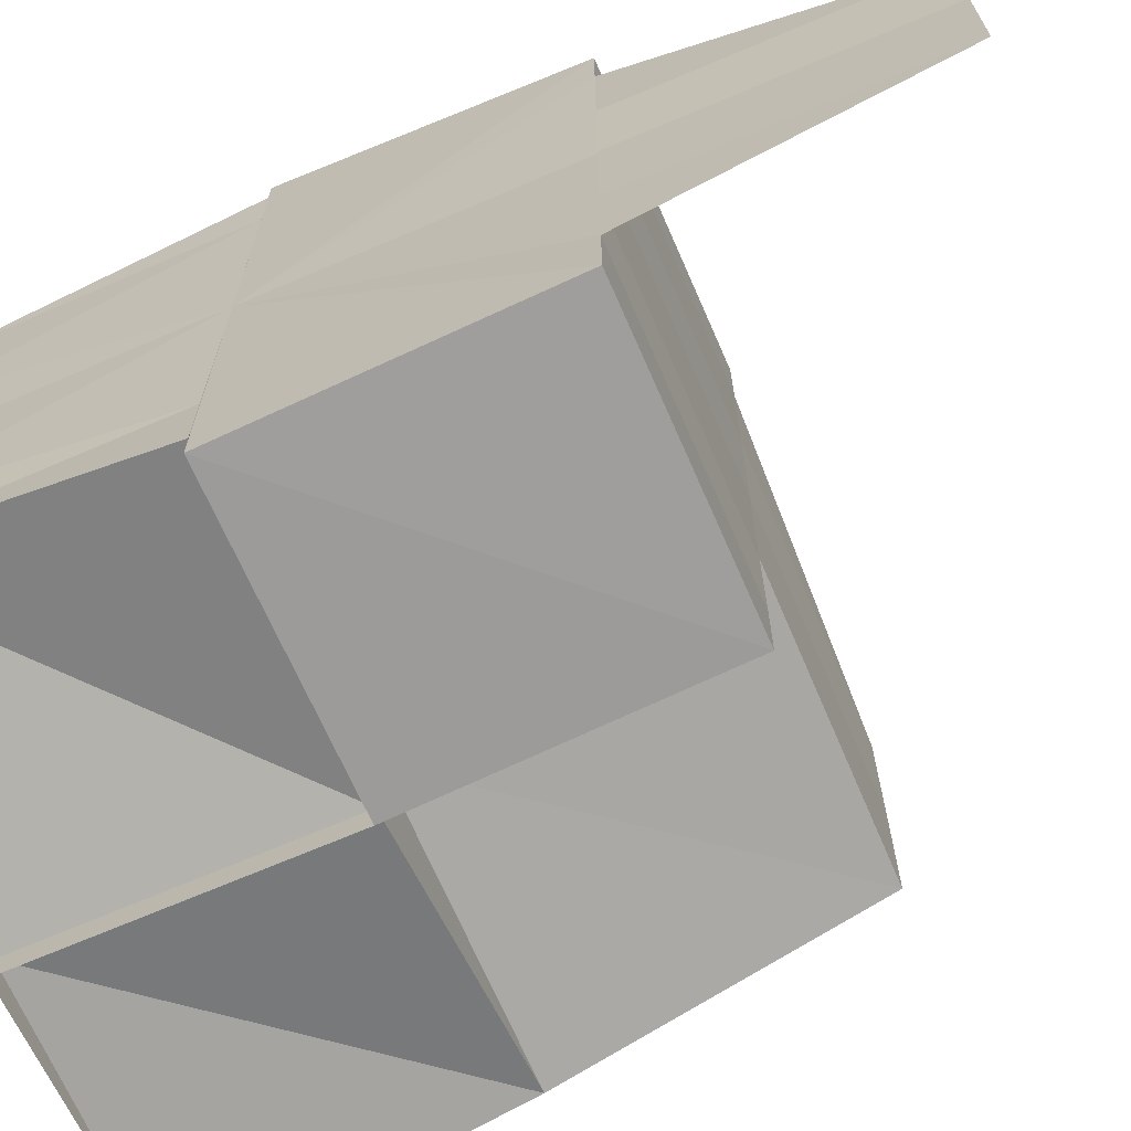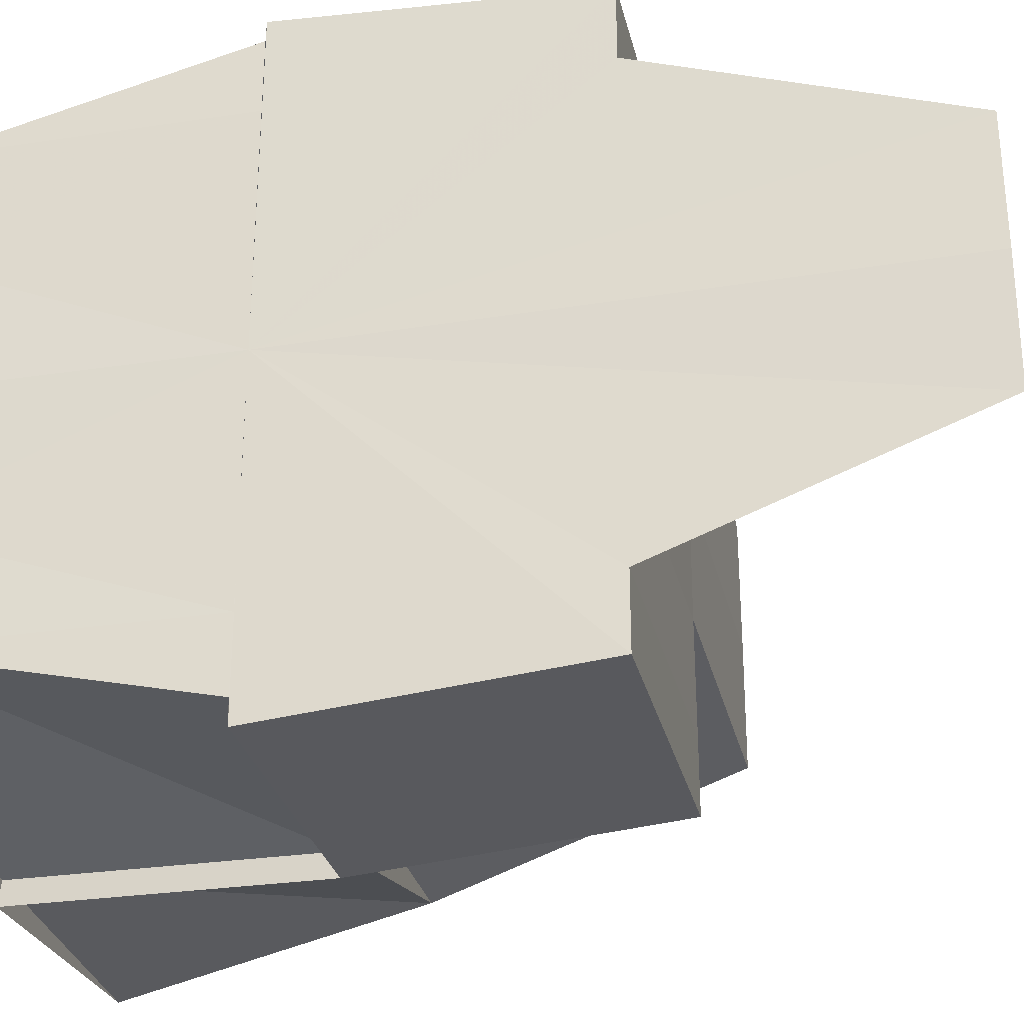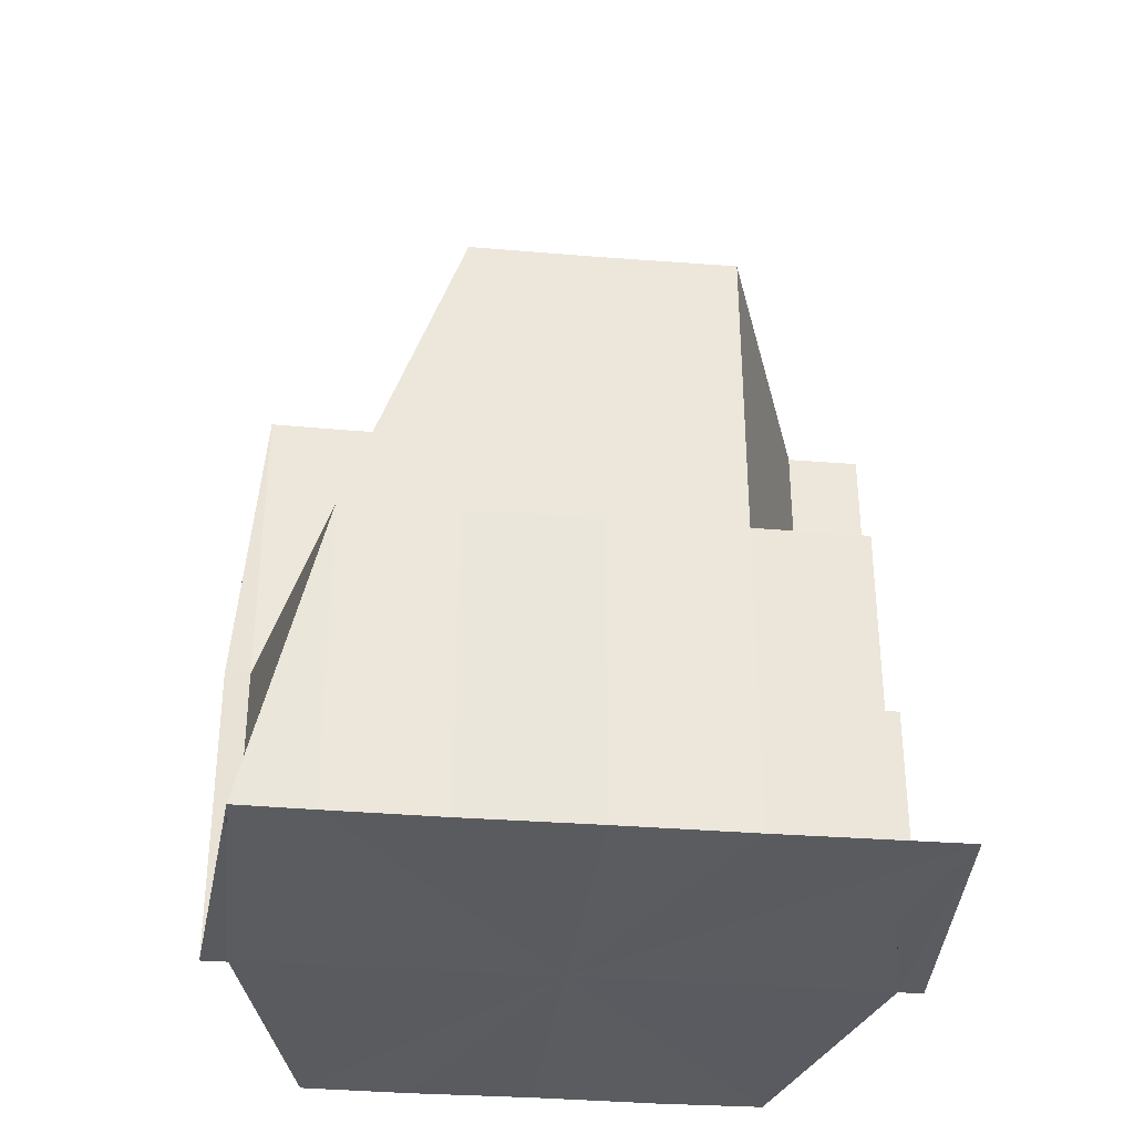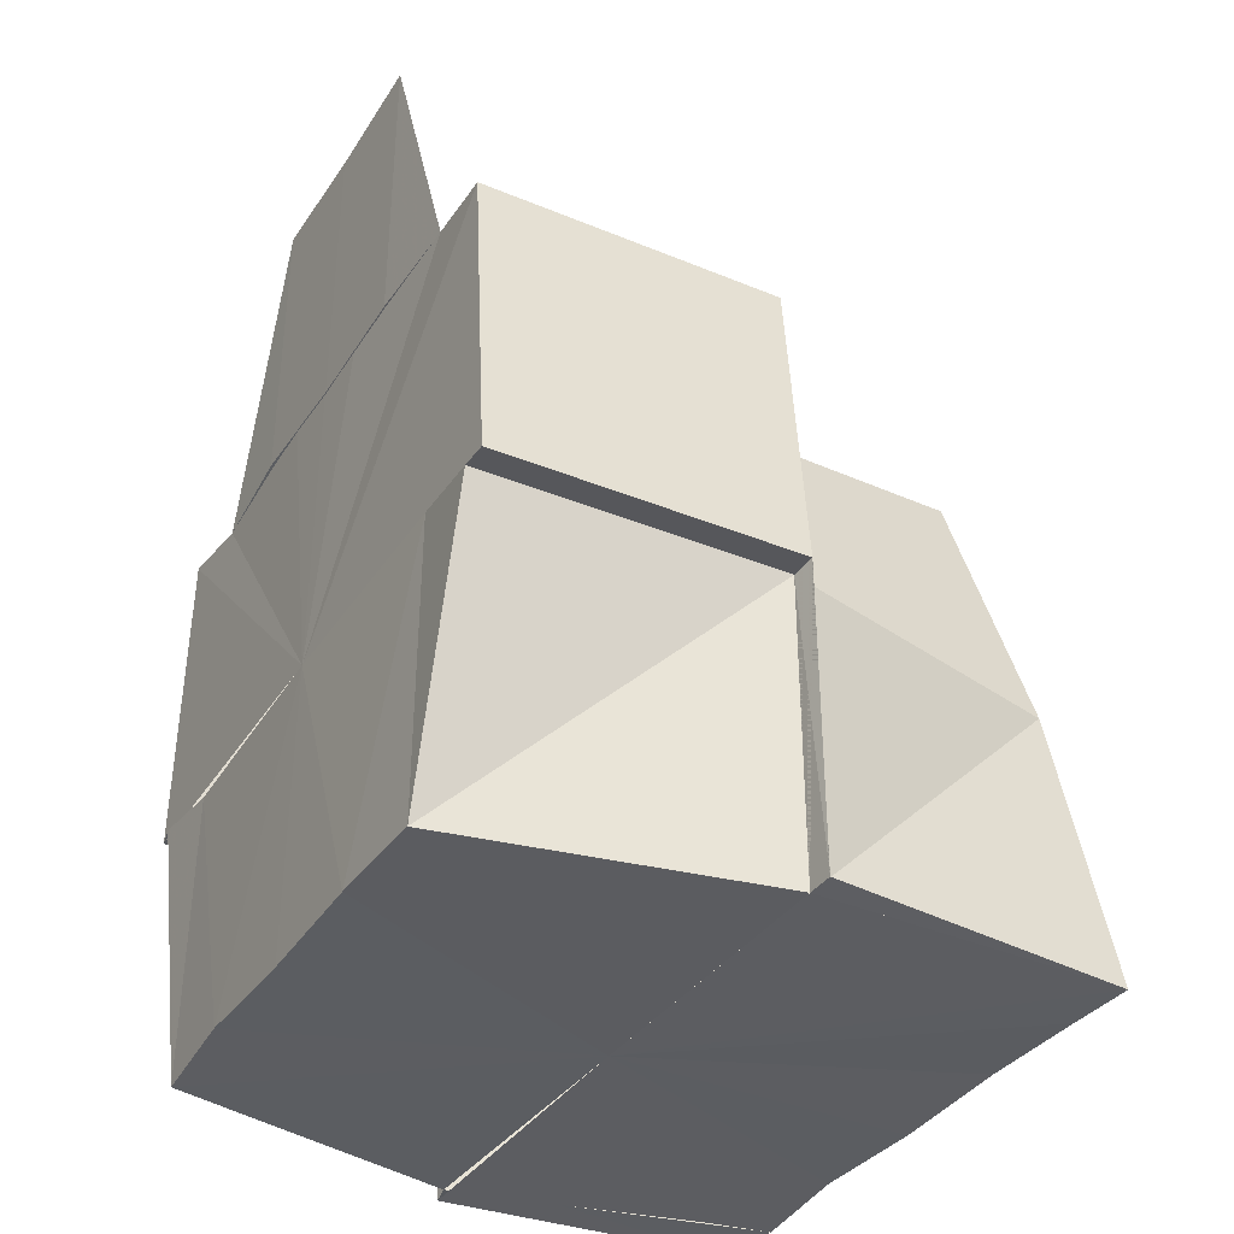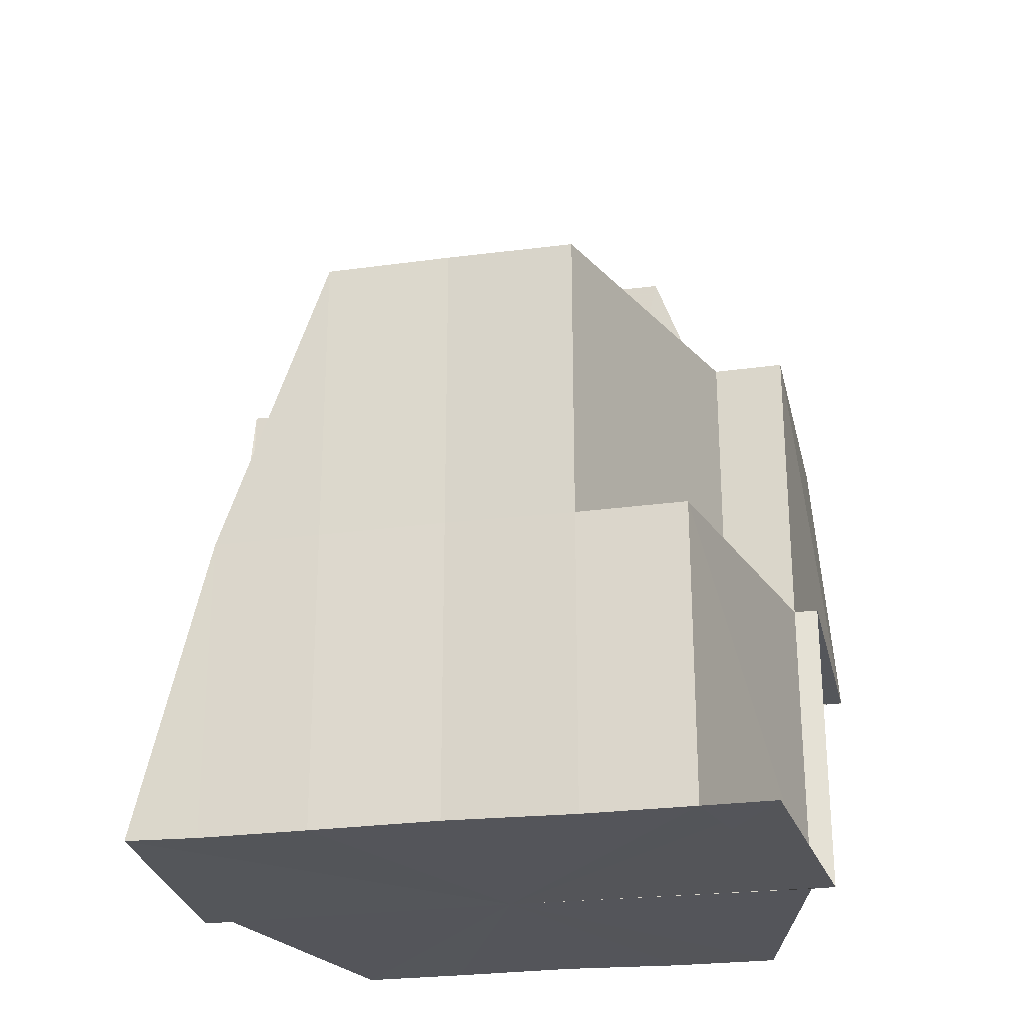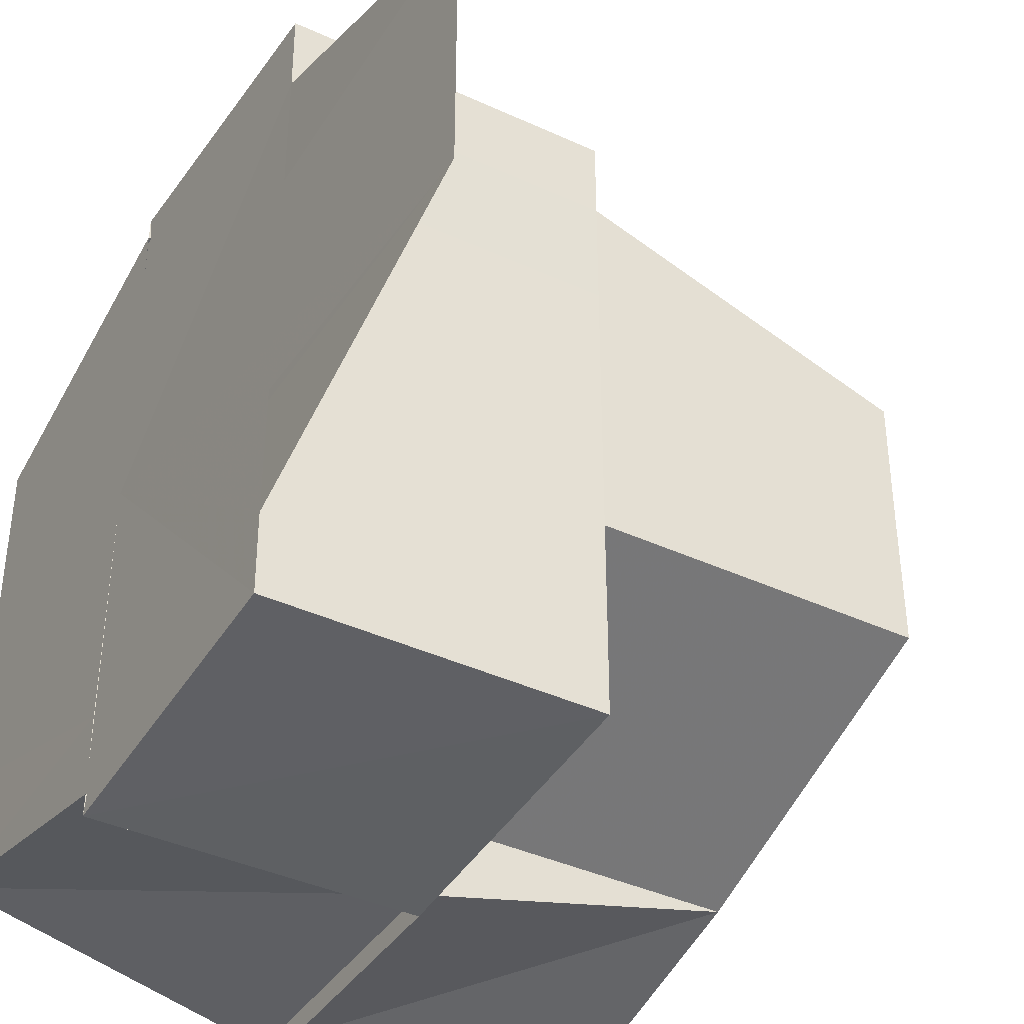
<metadata>
{"format":"obj","ext":"obj","renderer":"f3d","projection":"perspective","resolution":1024,"background":"white","views":[{"elev":-68.2,"azim":113.3,"up":"+Z"},{"elev":-30.0,"azim":102.9,"up":"+Z"},{"elev":-33.6,"azim":-96.5,"up":"+Y"},{"elev":-36.2,"azim":150.6,"up":"+Y"},{"elev":-24.8,"azim":-77.7,"up":"+Y"},{"elev":-39.3,"azim":150.0,"up":"+Z"}]}
</metadata>
<code>
o 5250
v 2250 1884 16.21
v 2250 1884 16.21
v 2250 1884 16.21
v 2250 1884 16.21
v 2250 1884 16.21
v 2250 1884 16.21
v 2250 1884 16.21
v 2250 1884 16.22
v 2250 1884 16.21
v 2250 1884 16.22
v 2250 1884 16.22
v 2250 1884 16.22
v 2250 1884 16.22
v 2250 1884 16.22
v 2250 1884 16.22
v 2250 1884 16.22
v 2250 1884 16.22
v 2250 1884 16.22
v 2250 1884 16.22
v 2250 1884 16.22
v 2250 1884 16.22
v 2250 1884 16.22
v 2250 1884 16.22
v 2250 1884 16.22
v 2250 1884 16.22
v 2250 1884 16.22
v 2250 1884 16.22
v 2250 1884 16.22
v 2250 1884 16.22
v 2250 1884 16.22
v 2250 1884 16.21
v 2250 1884 16.22
v 2250 1884 16.22
v 2250 1884 16.22
v 2250 1884 16.22
v 2250 1884 16.22
v 2250 1884 16.22
v 2250 1884 16.22
v 2250 1884 16.21
v 2250 1884 16.21
v 2250 1884 16.21
v 2250 1884 16.21
v 2250 1884 16.22
v 2250 1884 16.21
v 2250 1884 16.21
v 2250 1884 16.21
v 2250 1884 16.21
v 2250 1884 16.21
v 2250 1884 16.21
v 2250 1884 16.21
v 2250 1884 16.21
v 2250 1884 16.21
v 2250 1884 16.21
v 2250 1884 16.2
v 2250 1884 16.21
v 2250 1884 16.2
v 2250 1884 16.2
v 2250 1884 16.2
v 2250 1884 16.2
v 2250 1884 16.2
v 2250 1884 16.2
v 2250 1884 16.2
v 2250 1884 16.2
v 2250 1884 16.2
v 2250 1884 16.2
v 2250 1884 16.2
v 2250 1884 16.2
v 2250 1884 16.2
v 2250 1884 16.2
v 2250 1884 16.2
v 2250 1884 16.2
v 2250 1884 16.2
v 2250 1884 16.2
v 2250 1884 16.2
v 2250 1884 16.21
v 2250 1884 16.2
v 2250 1884 16.2
v 2250 1884 16.2
v 2250 1884 16.2
v 2250 1884 16.2
v 2250 1884 16.2
v 2250 1884 16.2
v 2250 1884 16.2
v 2250 1884 16.2
v 2250 1884 16.2
v 2250 1884 16.2
v 2250 1884 16.2
v 2250 1884 16.2
v 2250 1884 16.21
v 2250 1884 16.2
v 2250 1884 16.21
v 2250 1884 16.21
v 2250 1884 16.2
v 2250 1884 16.21
v 2250 1884 16.21
v 2250 1884 16.21
v 2250 1884 16.21
v 2250 1884 16.22
v 2250 1884 16.21
v 2250 1884 16.2
v 2250 1884 16.21
v 2250 1884 16.21
v 2250 1884 16.21
v 2250 1884 16.22
v 2250 1884 16.21
v 2250 1884 16.2
v 2250 1884 16.2
v 2250 1884 16.21
v 2250 1884 16.22
v 2250 1884 16.22
v 2250 1884 16.22
v 2250 1884 16.22
v 2250 1884 16.22
v 2250 1884 16.22
v 2250 1884 16.22
v 2250 1884 16.22
v 2250 1884 16.22
v 2250 1884 16.22
v 2250 1884 16.22
v 2250 1884 16.22
v 2250 1884 16.22
v 2250 1884 16.21
v 2250 1884 16.21
v 2250 1884 16.21
v 2250 1884 16.2
v 2250 1884 16.2
v 2250 1884 16.2
v 2250 1884 16.21
v 2250 1884 16.21
v 2250 1884 16.21
v 2250 1884 16.21
v 2250 1884 16.21
v 2250 1884 16.2
v 2250 1884 16.2
v 2250 1884 16.21
v 2250 1884 16.2
v 2250 1884 16.2
v 2250 1884 16.2
v 2250 1884 16.22
v 2250 1884 16.21
v 2250 1884 16.21
v 2250 1884 16.2
v 2250 1884 16.2
v 2250 1884 16.2
v 2250 1884 16.2
v 2250 1884 16.2
v 2250 1884 16.2
v 2250 1884 16.2
v 2250 1884 16.21
v 2250 1884 16.2
v 2250 1884 16.2
v 2250 1884 16.22
v 2250 1884 16.22
v 2250 1884 16.22
v 2250 1884 16.22
v 2250 1884 16.21
v 2250 1884 16.22
v 2250 1884 16.22
v 2250 1884 16.21
v 2250 1884 16.22
v 2250 1884 16.22
f 1 2 3
f 4 5 1
f 5 2 6
f 5 7 2
f 8 7 9
f 10 11 4
f 12 11 10
f 12 13 14
f 15 16 13
f 17 15 18
f 17 19 8
f 20 21 13
f 20 21 22
f 23 20 24
f 24 25 26
f 27 28 19
f 29 27 30
f 27 28 31
f 32 27 31
f 32 33 34
f 35 34 36
f 37 38 36
f 28 39 40
f 30 40 41
f 41 40 42
f 19 43 40
f 39 44 45
f 42 45 46
f 40 47 45
f 40 45 48
f 44 49 50
f 45 51 50
f 45 50 52
f 50 53 54
f 52 55 56
f 57 56 58
f 46 59 57
f 57 60 61
f 61 62 63
f 64 65 62
f 66 65 62
f 67 66 68
f 66 69 70
f 71 70 72
f 73 74 72
f 75 76 73
f 72 77 78
f 76 79 80
f 80 81 82
f 83 84 78
f 79 85 84
f 86 85 77
f 87 88 83
f 89 88 87
f 86 90 31
f 90 69 31
f 91 88 31
f 92 91 93
f 94 91 95
f 94 91 31
f 96 94 92
f 97 94 96
f 98 99 97
f 47 99 94
f 99 94 31
f 43 99 31
f 100 101 31
f 101 102 31
f 102 103 31
f 103 104 31
f 101 102 105
f 102 103 105
f 106 101 105
f 107 106 105
f 108 104 109
f 109 110 111
f 103 112 105
f 112 113 114
f 112 20 105
f 109 115 116
f 117 115 116
f 118 119 115
f 118 120 105
f 120 121 105
f 121 122 105
f 122 123 105
f 123 124 105
f 124 125 105
f 125 126 105
f 126 127 105
f 2 128 129
f 2 48 128
f 130 131 2
f 131 132 128
f 128 133 134
f 128 135 136
f 137 136 138
f 3 128 137
f 139 140 141
f 142 143 144
f 142 143 145
f 143 146 147
f 145 148 149
f 150 151 145
f 152 153 154
f 154 155 156
f 157 158 159
f 160 161 158

</code>
